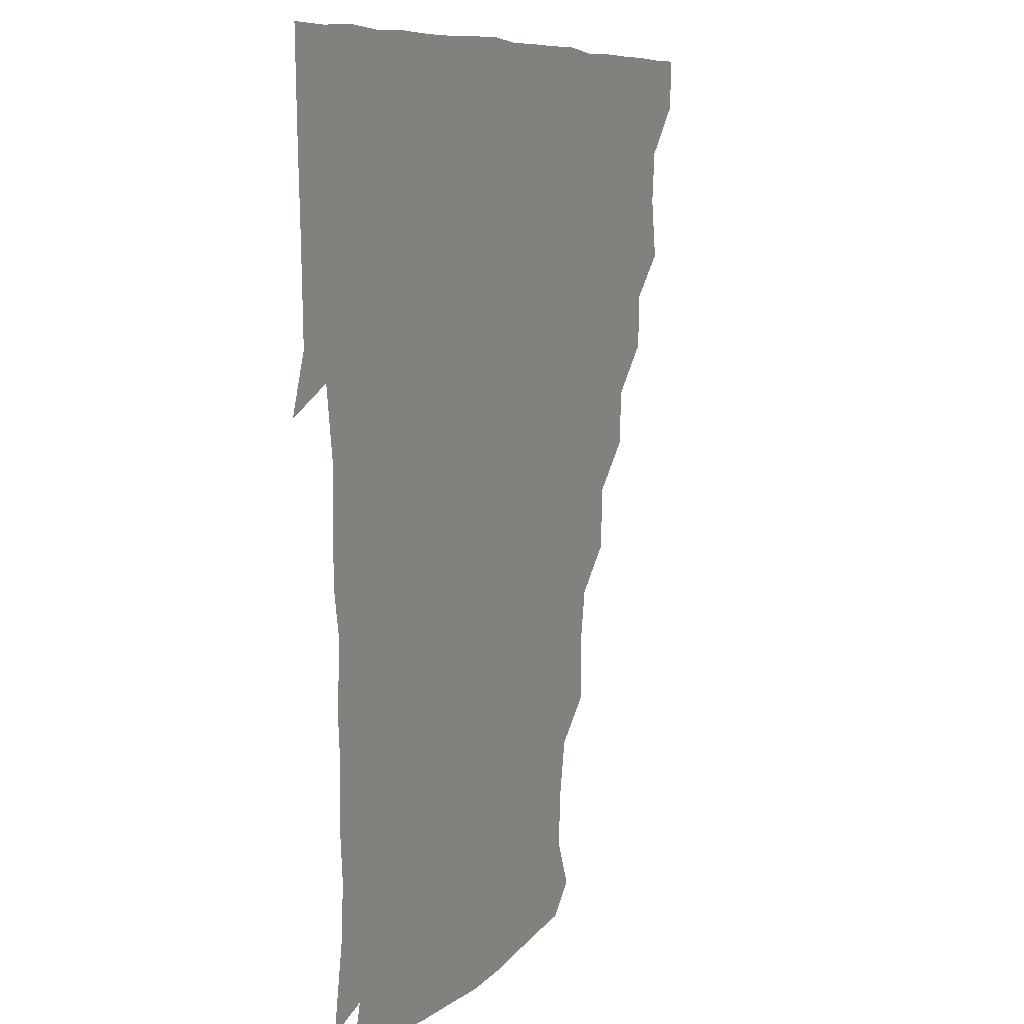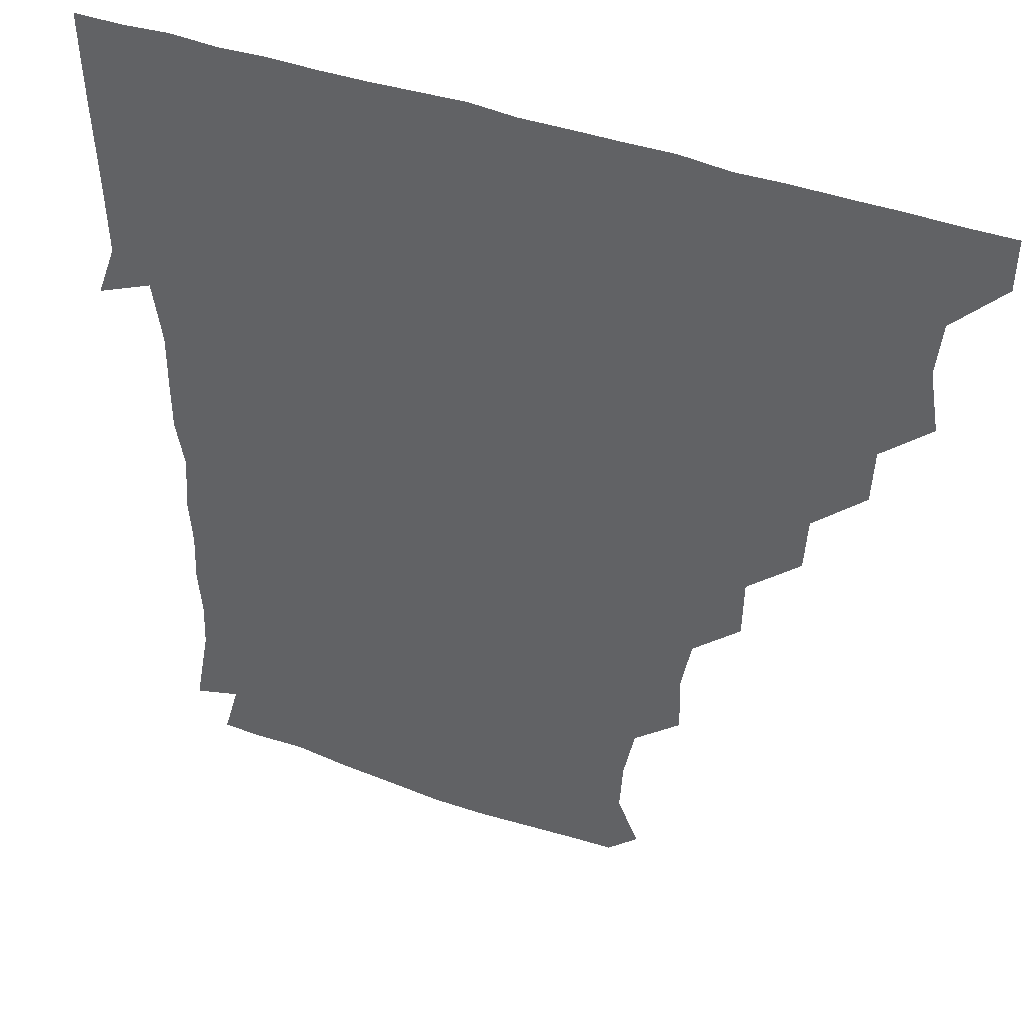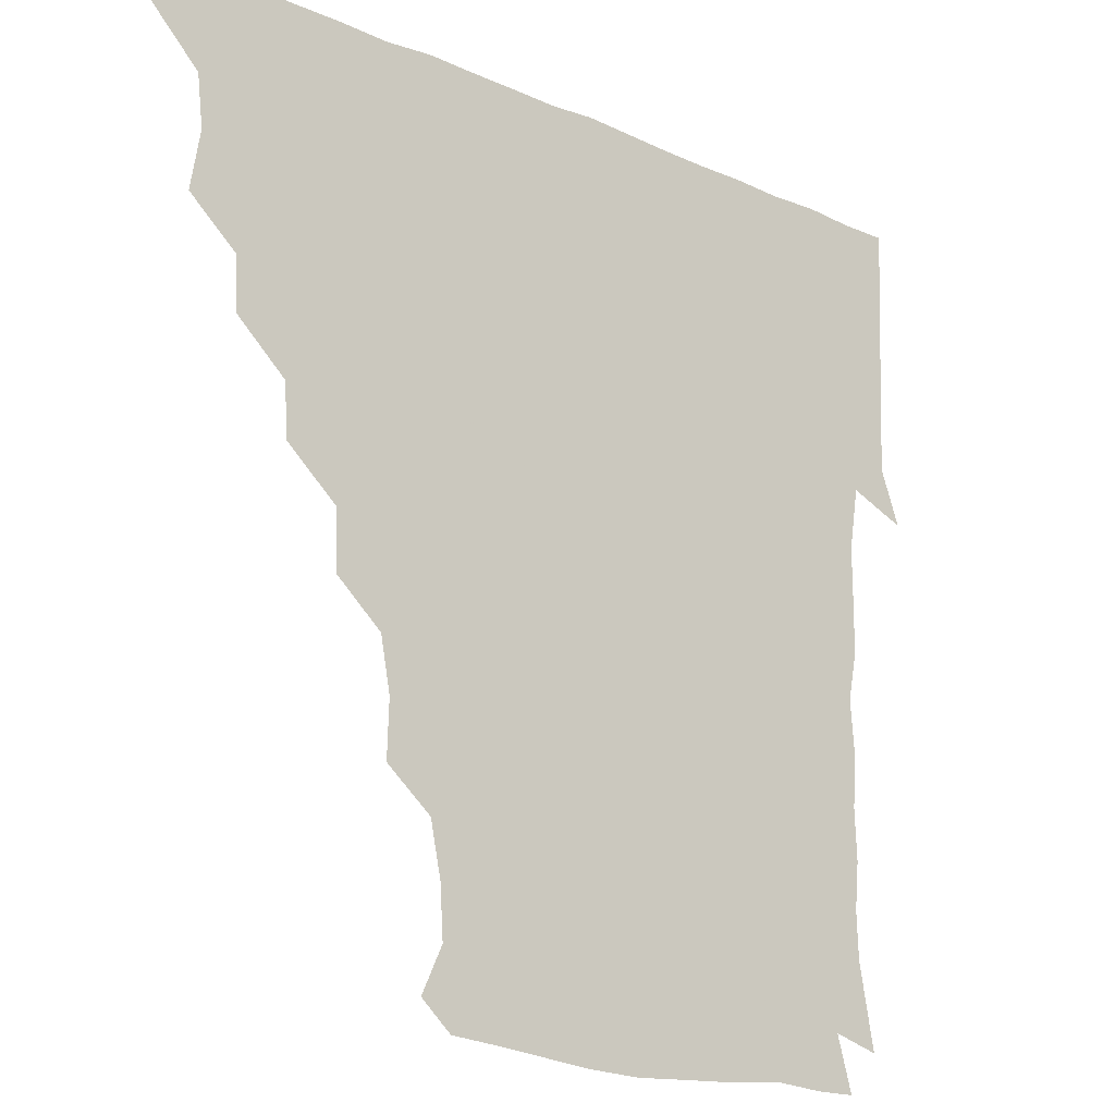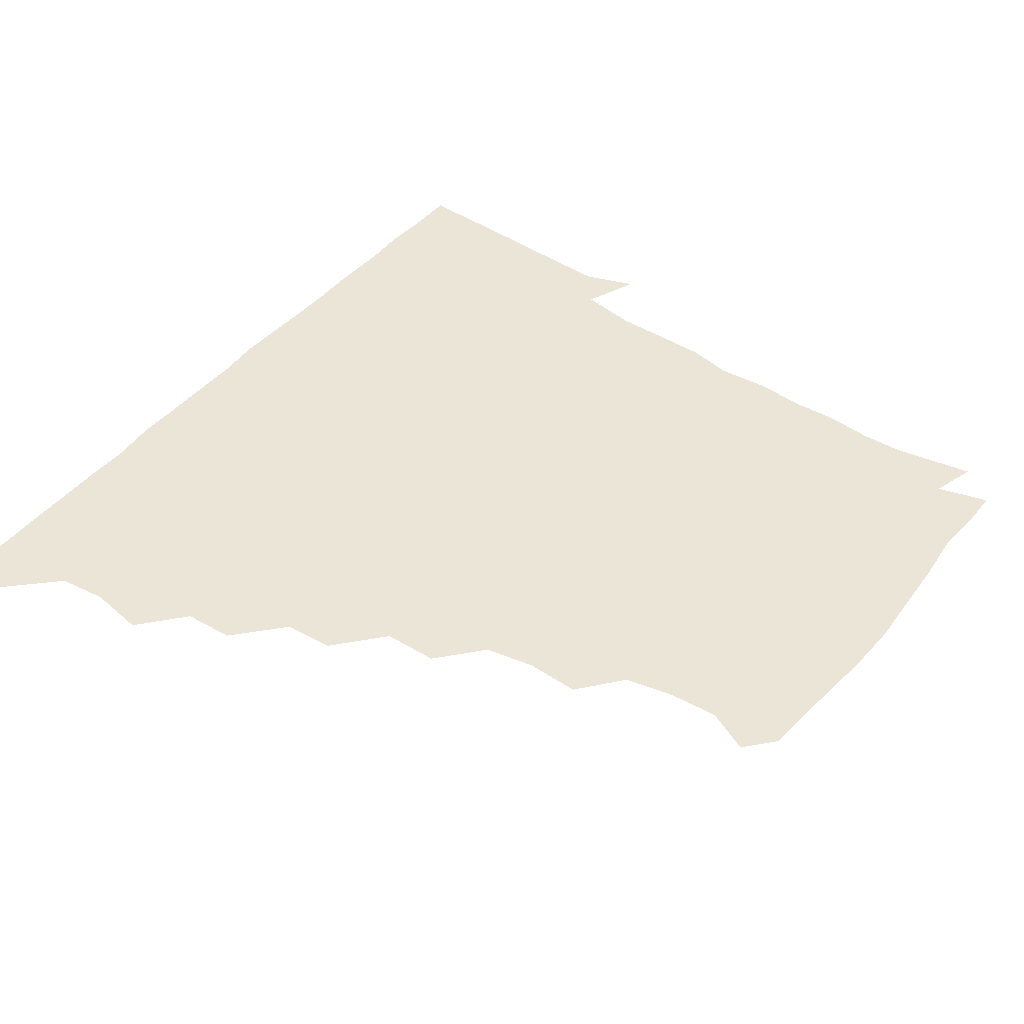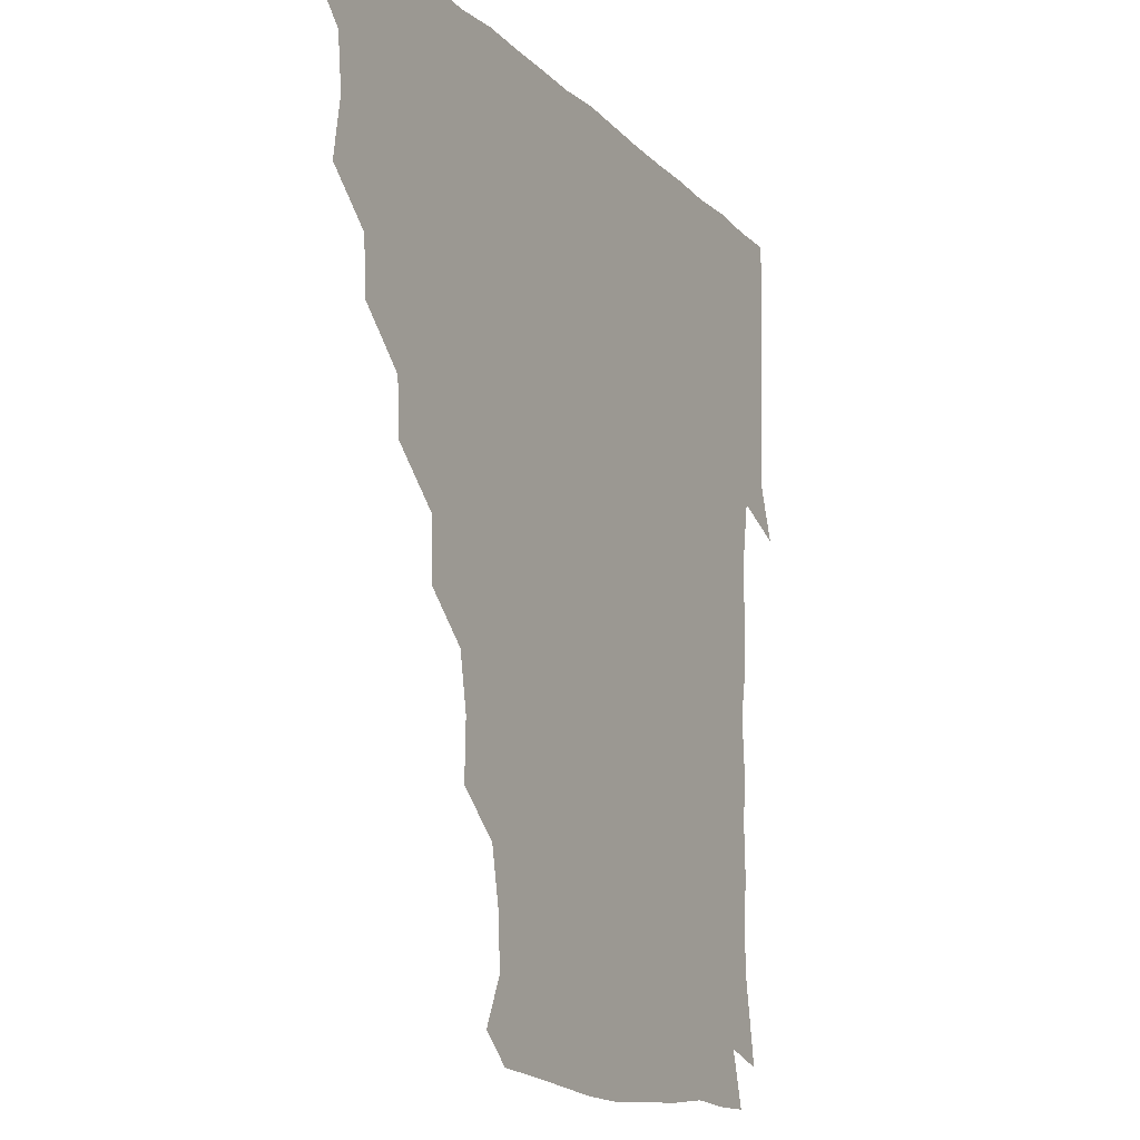
<metadata>
{"format":"obj","ext":"obj","renderer":"f3d","projection":"perspective","resolution":1024,"background":"white","views":[{"elev":7.8,"azim":113.2,"up":"+Y"},{"elev":41.1,"azim":-155.9,"up":"+Y"},{"elev":-18.8,"azim":-40.0,"up":"+Y"},{"elev":44.2,"azim":-53.6,"up":"+Z"},{"elev":-14.3,"azim":-62.8,"up":"+Y"}]}
</metadata>
<code>
v 436.1 405.8 0
v 435.9 421.1 0
v 450.2 356.2 0
v 453.2 374.4 0
v 451.4 390.3 0
v 451.4 405.8 0
v 451.1 421 0
v 465.9 326.8 0
v 465.1 343.1 0
v 467.6 361.9 0
v 467.3 376.4 0
v 466.5 391 0
v 466.2 406 0
v 466 421.2 0
v 482.6 296.1 0
v 481.6 312.4 0
v 482.8 331.9 0
v 481.2 346 0
v 482.4 362.2 0
v 481.8 376.6 0
v 481.4 391.1 0
v 481.1 406 0
v 481 421.1 0
v 499.1 264 0
v 498.7 282 0
v 496.7 299.8 0
v 497.1 317.3 0
v 497.4 332.6 0
v 497.4 347.8 0
v 496.4 361.5 0
v 496.4 376.3 0
v 496.2 391 0
v 496.2 405.6 0
v 496 421.2 0
v 516.2 217.4 0
v 516.7 235 0
v 513.7 251.1 0
v 512.7 270.2 0
v 512.4 285.7 0
v 511.3 300.3 0
v 511.1 315.8 0
v 511.8 332.7 0
v 511.6 347.1 0
v 511.3 361.4 0
v 511.2 376.2 0
v 511.1 391 0
v 511 406.1 0
v 511.2 420.8 0
v 528.3 159.4 0
v 534.9 173.5 0
v 533.9 189.3 0
v 530.5 205.5 0
v 529.8 225.4 0
v 528.1 239.3 0
v 527.2 255.9 0
v 526.5 270.5 0
v 527 287.6 0
v 526.7 302.3 0
v 526.9 317.5 0
v 526.5 332 0
v 526.4 346.6 0
v 526.5 361.4 0
v 525.9 376.1 0
v 526.1 390.9 0
v 526 405.8 0
v 526.3 422.1 0
v 537.9 150.9 0
v 542.8 163.9 0
v 545.9 180.8 0
v 543.5 193.4 0
v 542.9 211.2 0
v 543.4 227.5 0
v 542.4 243 0
v 541.6 256.2 0
v 541.7 271.5 0
v 541.6 287.8 0
v 541.6 302.2 0
v 541.8 317.6 0
v 541 331.1 0
v 541.4 346.7 0
v 541.5 361.4 0
v 541.5 376 0
v 541.4 390.7 0
v 541 406.2 0
v 540.8 421.8 0
v 550.1 149.9 0
v 557.5 166.3 0
v 557.7 184 0
v 558 197.1 0
v 556.8 213.3 0
v 557.8 229.4 0
v 556.6 242.6 0
v 556.5 257.9 0
v 557.4 272.9 0
v 556.5 286.7 0
v 556.2 302 0
v 556.5 317.7 0
v 556.1 331.2 0
v 556.4 346.6 0
v 556.3 361.3 0
v 556.3 376 0
v 556.4 390.5 0
v 556.3 405.3 0
v 555.6 421.8 0
v 565.3 148.5 0
v 572.4 168 0
v 572.1 182.3 0
v 571.7 197.6 0
v 572.4 211.1 0
v 570.8 228.6 0
v 571.4 242.1 0
v 571.1 256.7 0
v 571.5 272.8 0
v 571.6 287.9 0
v 571.4 302.5 0
v 571.2 316.8 0
v 571.3 331.6 0
v 571.6 346.9 0
v 571 361.1 0
v 571.2 375.9 0
v 571.4 390.5 0
v 571.1 405.7 0
v 570.8 421.5 0
v 583.2 146.7 0
v 585.9 167.6 0
v 587.4 183.6 0
v 585.8 198 0
v 587 214.6 0
v 586.2 228.4 0
v 586.6 242.3 0
v 586.1 257 0
v 586 273.8 0
v 586.3 288.4 0
v 586.3 301.8 0
v 586.2 316.7 0
v 586.2 331.8 0
v 586.4 346.6 0
v 586.7 361.4 0
v 586.4 375.9 0
v 586.3 390.4 0
v 585.9 406.2 0
v 585.4 422.6 0
v 600.2 146 0
v 599.7 168.3 0
v 602.1 184.2 0
v 601.9 198.4 0
v 601.2 213.8 0
v 600.2 228.3 0
v 601.5 243.3 0
v 601.5 258 0
v 600.9 273.2 0
v 600.9 287.5 0
v 601.3 301.6 0
v 601.1 317.3 0
v 601 330.8 0
v 601.5 347.2 0
v 601.4 361.4 0
v 601.3 376 0
v 601.1 390.9 0
v 601 405.8 0
v 599.9 422 0
v 618.8 147.1 0
v 615.9 165.2 0
v 616 182.9 0
v 616.1 198.3 0
v 615.8 214.3 0
v 616.4 225.9 0
v 615.2 242.9 0
v 615.6 258.1 0
v 615.6 273 0
v 615.7 287.4 0
v 616 303.6 0
v 616.1 316.8 0
v 616.3 332.5 0
v 616.1 347.3 0
v 616.3 361.4 0
v 616.5 376.1 0
v 616.5 390.7 0
v 616.2 405.6 0
v 614.8 421.5 0
v 635.2 147.9 0
v 631.4 166 0
v 630.1 183.9 0
v 630.4 199 0
v 629.7 214.4 0
v 630.7 229.1 0
v 630.7 243.8 0
v 630.7 257.7 0
v 630.5 272.3 0
v 630.9 287.1 0
v 630.7 302.2 0
v 630.7 318 0
v 631.2 332.2 0
v 631.1 346.4 0
v 631.2 361.6 0
v 631.4 376.2 0
v 631.5 390.8 0
v 631.2 405.6 0
v 630 421.3 0
v 652 149.5 0
v 647.1 166.4 0
v 643.7 184.1 0
v 644.5 199 0
v 644.4 214.4 0
v 645.4 227.1 0
v 644.4 243.6 0
v 645.2 258.1 0
v 645.6 271.7 0
v 645.4 287.3 0
v 645.2 303.1 0
v 645.9 316.5 0
v 645.6 333.2 0
v 646 346.6 0
v 646.1 361.8 0
v 646.2 376.5 0
v 646.8 390.9 0
v 646.5 405.3 0
v 644.8 421.5 0
v 667.3 148.4 0
v 661 167.2 0
v 658.9 181.9 0
v 657.8 198.1 0
v 657.7 214.2 0
v 658.7 228.7 0
v 659 242.4 0
v 659.2 257.5 0
v 659.7 272 0
v 659.5 287.7 0
v 659.7 302.6 0
v 660.4 317.7 0
v 660.4 332.9 0
v 660.5 347.7 0
v 661 361.6 0
v 661 376.1 0
v 661.2 391.2 0
v 661.4 405.4 0
v 660.5 420.9 0
v 680.3 148.5 0
v 675.5 165.4 0
v 672.8 180.9 0
v 671.8 195 0
v 671.1 211.1 0
v 671.9 225.8 0
v 672.2 240.5 0
v 672.5 255.8 0
v 672.4 271.8 0
v 674.1 285.6 0
v 674 301 0
v 674.2 317.3 0
v 674.4 334.2 0
v 675.2 346.7 0
v 675.2 362.7 0
v 675.6 377.1 0
v 675.9 391.3 0
v 676.1 405.7 0
v 675.3 421.7 0
v 690.1 161.1 0
v 687.9 173 0
v 685.3 187.1 0
v 684.7 201.6 0
v 686.1 216.1 0
v 685.4 232 0
v 686.6 247 0
v 685.3 264.6 0
v 688.1 279.3 0
v 688.3 295 0
v 688.2 312.5 0
v 691.3 331.9 0
v 687.6 347.9 0
v 688.6 361.8 0
v 689.8 376.2 0
v 690.4 391.4 0
v 690.8 405.9 0
v 690.9 420.8 0
v 709.2 324.6 0
v 703.1 341.2 0
v 703.5 356.5 0
v 704.2 373.3 0
v 705 390 0
v 705.5 405.7 0
v 706 420.9 0
f 5 6 1
f 1 6 2
f 6 7 2
f 9 10 3
f 3 10 4
f 10 11 4
f 4 11 5
f 11 12 5
f 5 12 6
f 12 13 6
f 6 13 7
f 13 14 7
f 16 17 8
f 8 17 9
f 17 18 9
f 9 18 10
f 18 19 10
f 10 19 11
f 19 20 11
f 11 20 12
f 20 21 12
f 12 21 13
f 21 22 13
f 13 22 14
f 22 23 14
f 25 26 15
f 15 26 16
f 26 27 16
f 16 27 17
f 27 28 17
f 17 28 18
f 28 29 18
f 18 29 19
f 29 30 19
f 19 30 20
f 30 31 20
f 20 31 21
f 31 32 21
f 21 32 22
f 32 33 22
f 22 33 23
f 33 34 23
f 37 38 24
f 24 38 25
f 38 39 25
f 25 39 26
f 39 40 26
f 26 40 27
f 40 41 27
f 27 41 28
f 41 42 28
f 28 42 29
f 42 43 29
f 29 43 30
f 43 44 30
f 30 44 31
f 44 45 31
f 31 45 32
f 45 46 32
f 32 46 33
f 46 47 33
f 33 47 34
f 47 48 34
f 52 53 35
f 35 53 36
f 53 54 36
f 36 54 37
f 54 55 37
f 37 55 38
f 55 56 38
f 38 56 39
f 56 57 39
f 39 57 40
f 57 58 40
f 40 58 41
f 58 59 41
f 41 59 42
f 59 60 42
f 42 60 43
f 60 61 43
f 43 61 44
f 61 62 44
f 44 62 45
f 62 63 45
f 45 63 46
f 63 64 46
f 46 64 47
f 64 65 47
f 47 65 48
f 65 66 48
f 67 68 49
f 49 68 50
f 68 69 50
f 50 69 51
f 69 70 51
f 51 70 52
f 70 71 52
f 52 71 53
f 71 72 53
f 53 72 54
f 72 73 54
f 54 73 55
f 73 74 55
f 55 74 56
f 74 75 56
f 56 75 57
f 75 76 57
f 57 76 58
f 76 77 58
f 58 77 59
f 77 78 59
f 59 78 60
f 78 79 60
f 60 79 61
f 79 80 61
f 61 80 62
f 80 81 62
f 62 81 63
f 81 82 63
f 63 82 64
f 82 83 64
f 64 83 65
f 83 84 65
f 65 84 66
f 84 85 66
f 67 86 68
f 86 87 68
f 68 87 69
f 87 88 69
f 69 88 70
f 88 89 70
f 70 89 71
f 89 90 71
f 71 90 72
f 90 91 72
f 72 91 73
f 91 92 73
f 73 92 74
f 92 93 74
f 74 93 75
f 93 94 75
f 75 94 76
f 94 95 76
f 76 95 77
f 95 96 77
f 77 96 78
f 96 97 78
f 78 97 79
f 97 98 79
f 79 98 80
f 98 99 80
f 80 99 81
f 99 100 81
f 81 100 82
f 100 101 82
f 82 101 83
f 101 102 83
f 83 102 84
f 102 103 84
f 84 103 85
f 103 104 85
f 86 105 87
f 105 106 87
f 87 106 88
f 106 107 88
f 88 107 89
f 107 108 89
f 89 108 90
f 108 109 90
f 90 109 91
f 109 110 91
f 91 110 92
f 110 111 92
f 92 111 93
f 111 112 93
f 93 112 94
f 112 113 94
f 94 113 95
f 113 114 95
f 95 114 96
f 114 115 96
f 96 115 97
f 115 116 97
f 97 116 98
f 116 117 98
f 98 117 99
f 117 118 99
f 99 118 100
f 118 119 100
f 100 119 101
f 119 120 101
f 101 120 102
f 120 121 102
f 102 121 103
f 121 122 103
f 103 122 104
f 122 123 104
f 105 124 106
f 124 125 106
f 106 125 107
f 125 126 107
f 107 126 108
f 126 127 108
f 108 127 109
f 127 128 109
f 109 128 110
f 128 129 110
f 110 129 111
f 129 130 111
f 111 130 112
f 130 131 112
f 112 131 113
f 131 132 113
f 113 132 114
f 132 133 114
f 114 133 115
f 133 134 115
f 115 134 116
f 134 135 116
f 116 135 117
f 135 136 117
f 117 136 118
f 136 137 118
f 118 137 119
f 137 138 119
f 119 138 120
f 138 139 120
f 120 139 121
f 139 140 121
f 121 140 122
f 140 141 122
f 122 141 123
f 141 142 123
f 124 143 125
f 143 144 125
f 125 144 126
f 144 145 126
f 126 145 127
f 145 146 127
f 127 146 128
f 146 147 128
f 128 147 129
f 147 148 129
f 129 148 130
f 148 149 130
f 130 149 131
f 149 150 131
f 131 150 132
f 150 151 132
f 132 151 133
f 151 152 133
f 133 152 134
f 152 153 134
f 134 153 135
f 153 154 135
f 135 154 136
f 154 155 136
f 136 155 137
f 155 156 137
f 137 156 138
f 156 157 138
f 138 157 139
f 157 158 139
f 139 158 140
f 158 159 140
f 140 159 141
f 159 160 141
f 141 160 142
f 160 161 142
f 143 162 144
f 162 163 144
f 144 163 145
f 163 164 145
f 145 164 146
f 164 165 146
f 146 165 147
f 165 166 147
f 147 166 148
f 166 167 148
f 148 167 149
f 167 168 149
f 149 168 150
f 168 169 150
f 150 169 151
f 169 170 151
f 151 170 152
f 170 171 152
f 152 171 153
f 171 172 153
f 153 172 154
f 172 173 154
f 154 173 155
f 173 174 155
f 155 174 156
f 174 175 156
f 156 175 157
f 175 176 157
f 157 176 158
f 176 177 158
f 158 177 159
f 177 178 159
f 159 178 160
f 178 179 160
f 160 179 161
f 179 180 161
f 162 181 163
f 181 182 163
f 163 182 164
f 182 183 164
f 164 183 165
f 183 184 165
f 165 184 166
f 184 185 166
f 166 185 167
f 185 186 167
f 167 186 168
f 186 187 168
f 168 187 169
f 187 188 169
f 169 188 170
f 188 189 170
f 170 189 171
f 189 190 171
f 171 190 172
f 190 191 172
f 172 191 173
f 191 192 173
f 173 192 174
f 192 193 174
f 174 193 175
f 193 194 175
f 175 194 176
f 194 195 176
f 176 195 177
f 195 196 177
f 177 196 178
f 196 197 178
f 178 197 179
f 197 198 179
f 179 198 180
f 198 199 180
f 181 200 182
f 200 201 182
f 182 201 183
f 201 202 183
f 183 202 184
f 202 203 184
f 184 203 185
f 203 204 185
f 185 204 186
f 204 205 186
f 186 205 187
f 205 206 187
f 187 206 188
f 206 207 188
f 188 207 189
f 207 208 189
f 189 208 190
f 208 209 190
f 190 209 191
f 209 210 191
f 191 210 192
f 210 211 192
f 192 211 193
f 211 212 193
f 193 212 194
f 212 213 194
f 194 213 195
f 213 214 195
f 195 214 196
f 214 215 196
f 196 215 197
f 215 216 197
f 197 216 198
f 216 217 198
f 198 217 199
f 217 218 199
f 200 219 201
f 219 220 201
f 201 220 202
f 220 221 202
f 202 221 203
f 221 222 203
f 203 222 204
f 222 223 204
f 204 223 205
f 223 224 205
f 205 224 206
f 224 225 206
f 206 225 207
f 225 226 207
f 207 226 208
f 226 227 208
f 208 227 209
f 227 228 209
f 209 228 210
f 228 229 210
f 210 229 211
f 229 230 211
f 211 230 212
f 230 231 212
f 212 231 213
f 231 232 213
f 213 232 214
f 232 233 214
f 214 233 215
f 233 234 215
f 215 234 216
f 234 235 216
f 216 235 217
f 235 236 217
f 217 236 218
f 236 237 218
f 219 238 220
f 238 239 220
f 220 239 221
f 239 240 221
f 221 240 222
f 240 241 222
f 222 241 223
f 241 242 223
f 223 242 224
f 242 243 224
f 224 243 225
f 243 244 225
f 225 244 226
f 244 245 226
f 226 245 227
f 245 246 227
f 227 246 228
f 246 247 228
f 228 247 229
f 247 248 229
f 229 248 230
f 248 249 230
f 230 249 231
f 249 250 231
f 231 250 232
f 250 251 232
f 232 251 233
f 251 252 233
f 233 252 234
f 252 253 234
f 234 253 235
f 253 254 235
f 235 254 236
f 254 255 236
f 236 255 237
f 255 256 237
f 239 257 240
f 257 258 240
f 240 258 241
f 258 259 241
f 241 259 242
f 259 260 242
f 242 260 243
f 260 261 243
f 243 261 244
f 261 262 244
f 244 262 245
f 262 263 245
f 245 263 246
f 263 264 246
f 246 264 247
f 264 265 247
f 247 265 248
f 265 266 248
f 248 266 249
f 266 267 249
f 249 267 250
f 267 268 250
f 250 268 251
f 268 269 251
f 251 269 252
f 269 270 252
f 252 270 253
f 270 271 253
f 253 271 254
f 271 272 254
f 254 272 255
f 272 273 255
f 255 273 256
f 273 274 256
f 268 275 269
f 275 276 269
f 269 276 270
f 276 277 270
f 270 277 271
f 277 278 271
f 271 278 272
f 278 279 272
f 272 279 273
f 279 280 273
f 273 280 274
f 280 281 274

</code>
